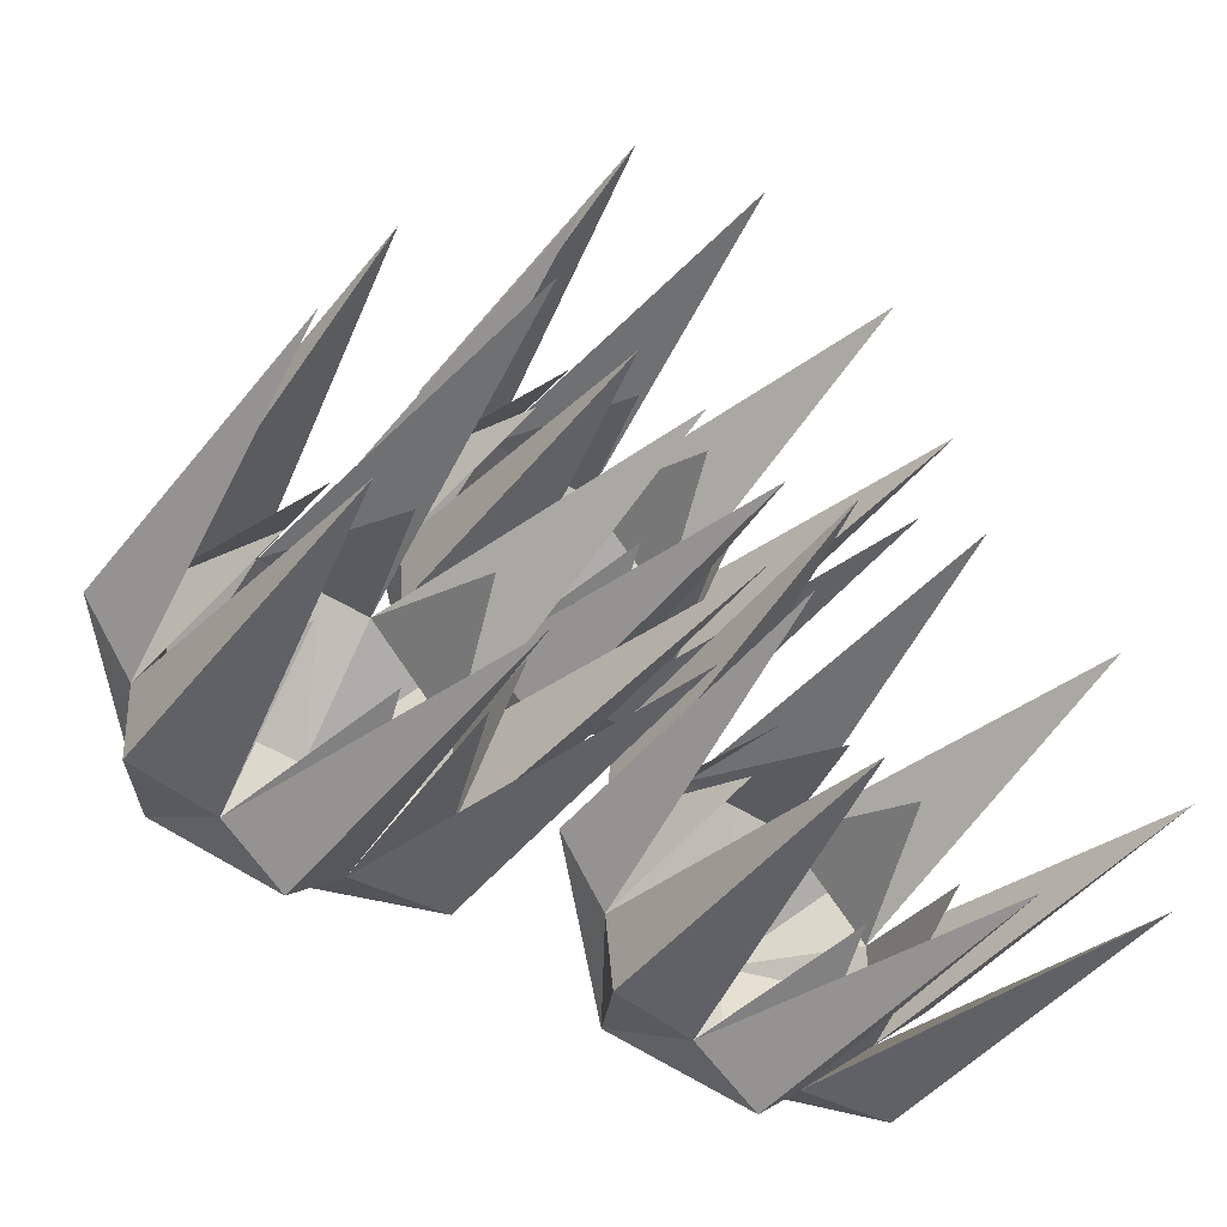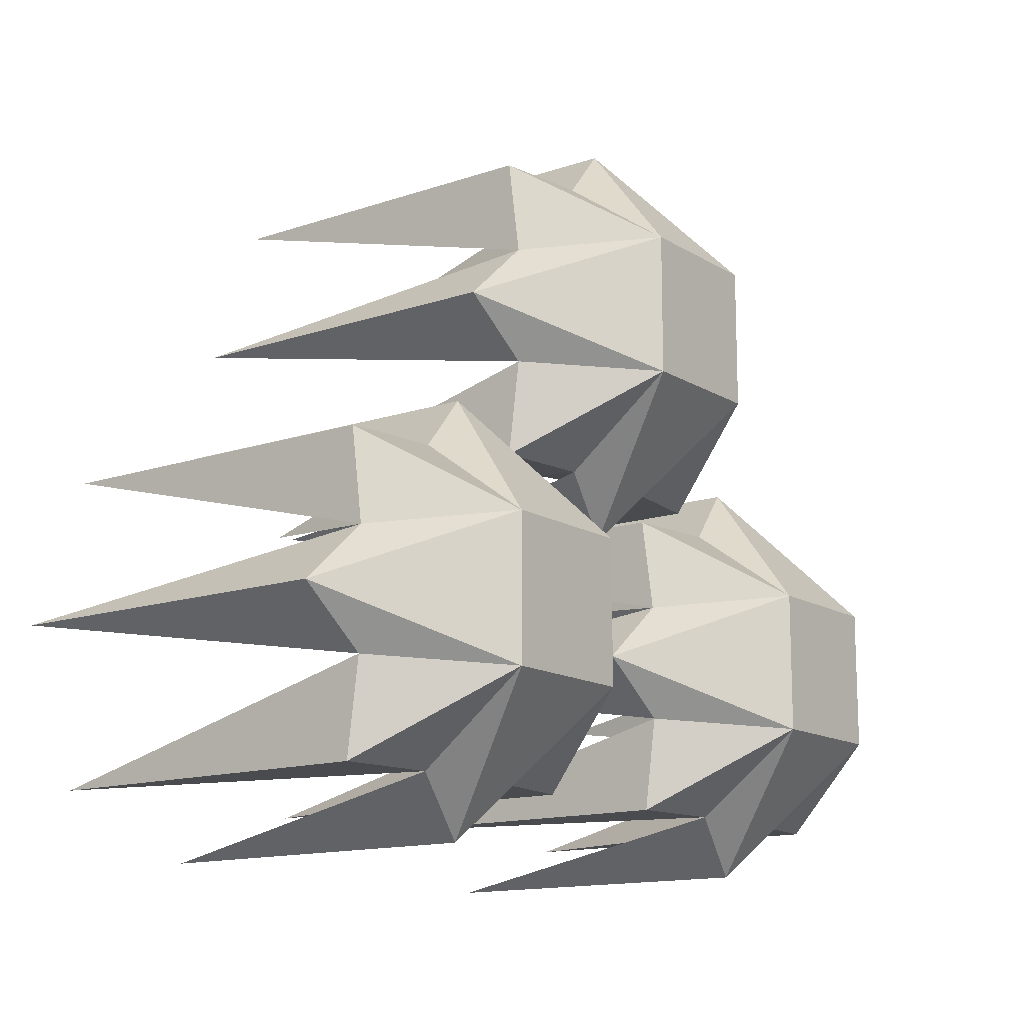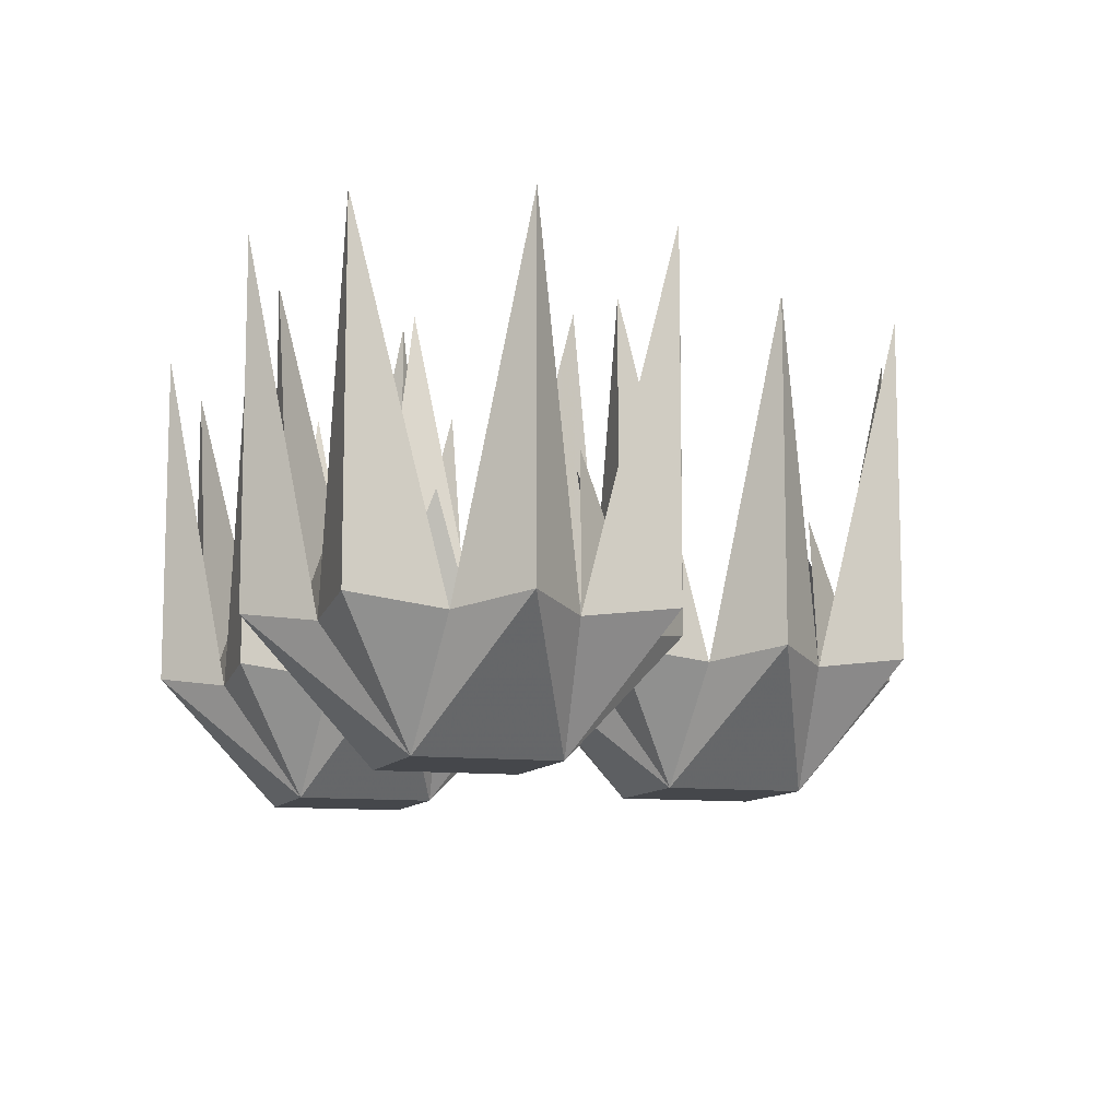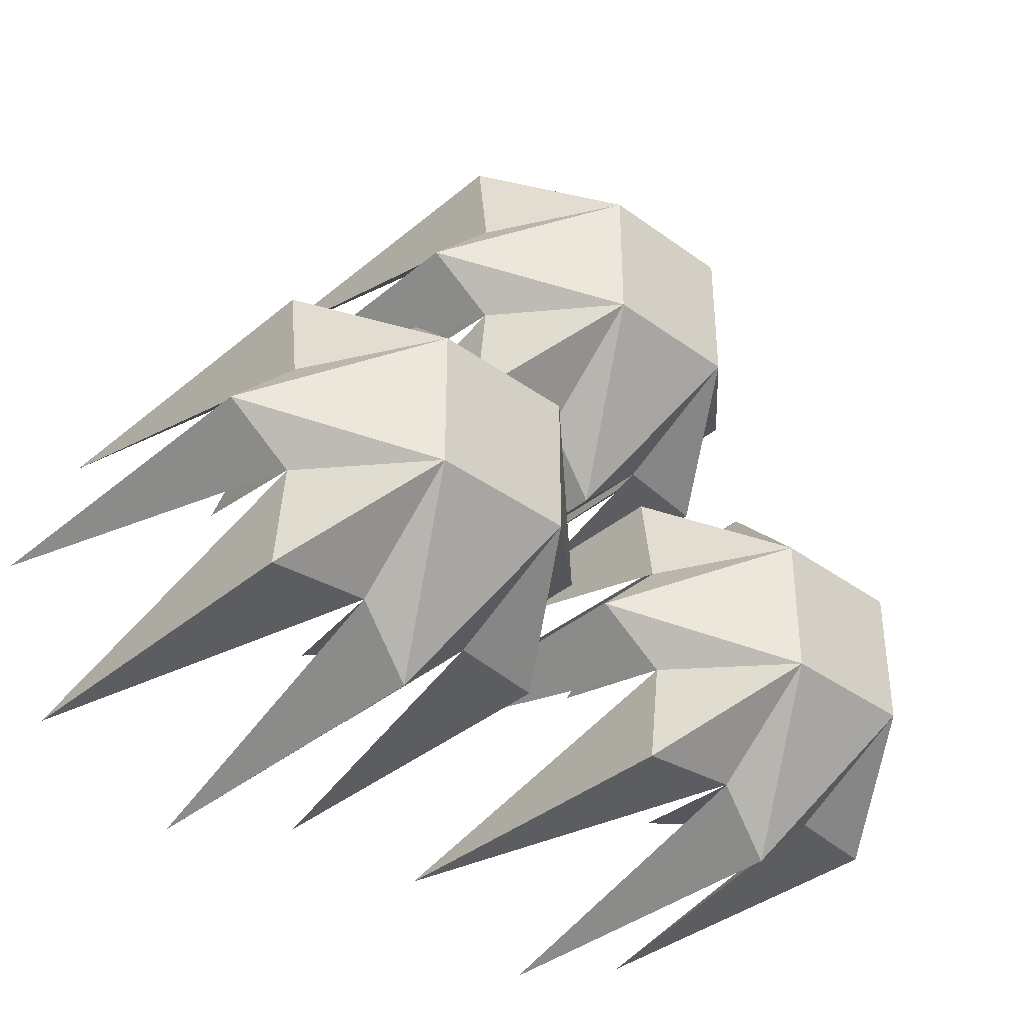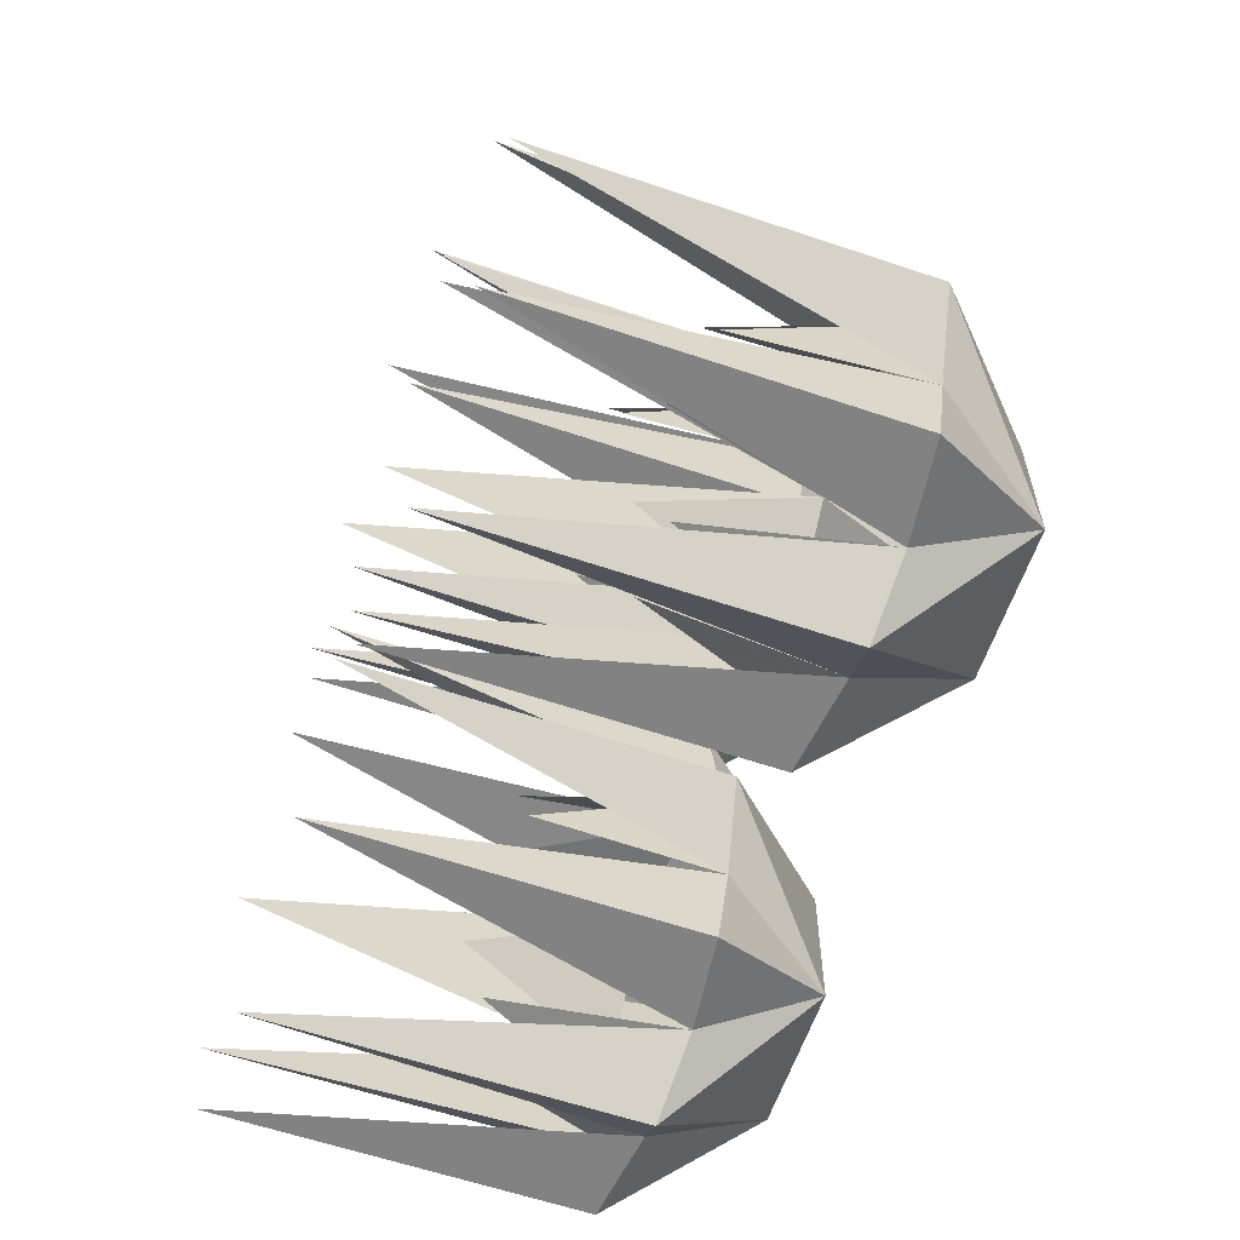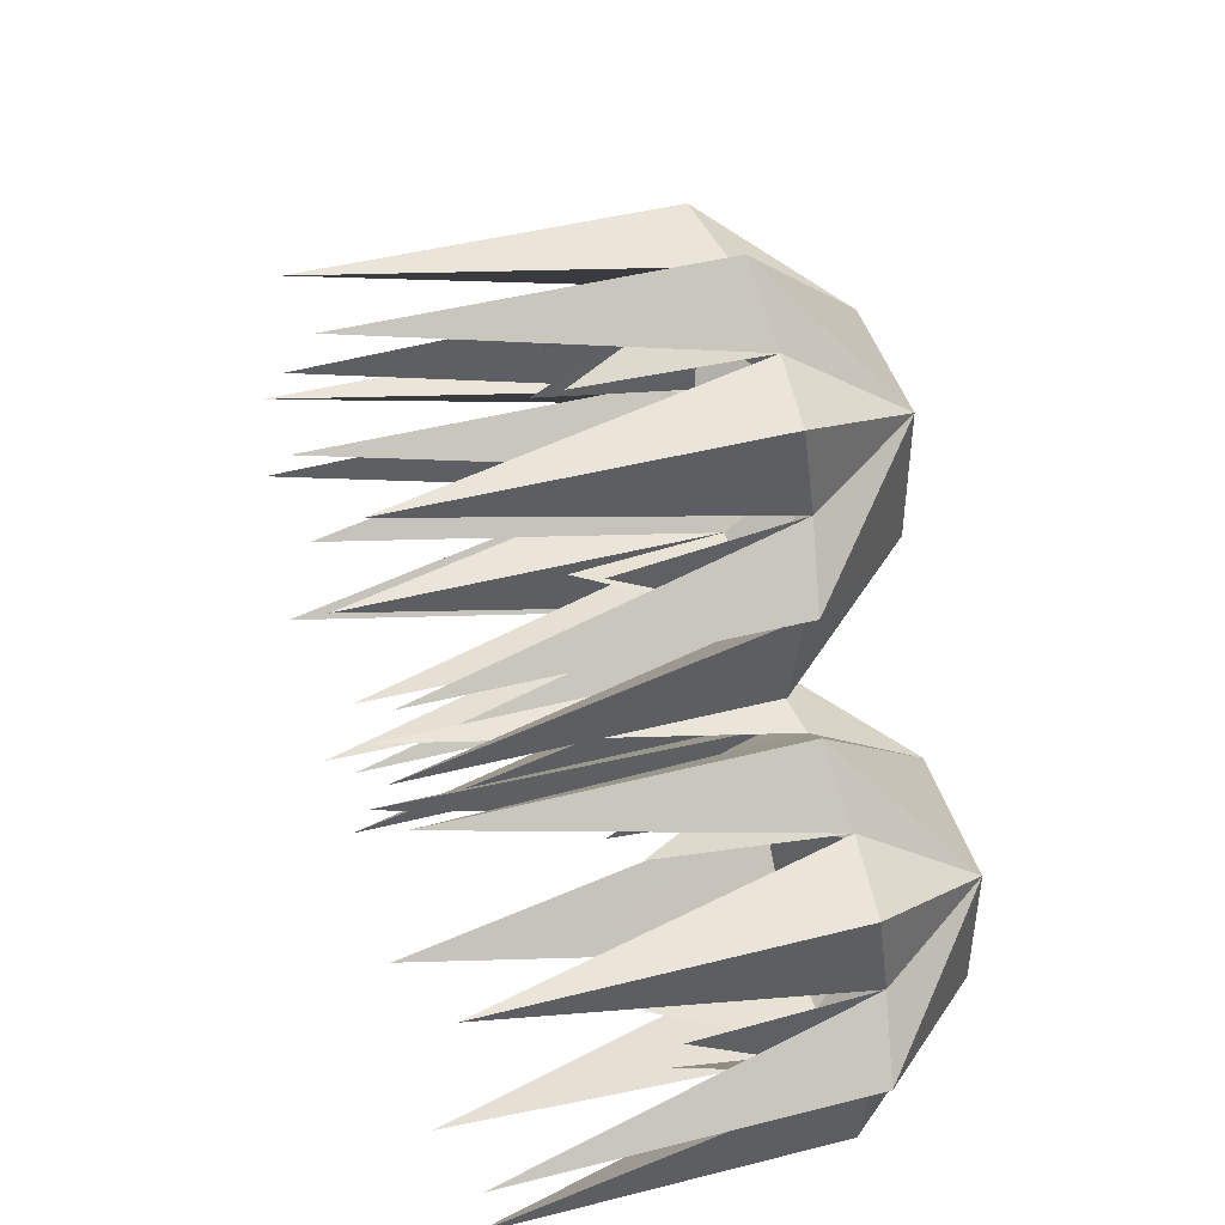
<metadata>
{"format":"obj","ext":"obj","renderer":"f3d","projection":"perspective","resolution":1024,"background":"white","views":[{"elev":-47.1,"azim":-36.5,"up":"+Y"},{"elev":-13.9,"azim":127.0,"up":"+Y"},{"elev":-10.4,"azim":72.1,"up":"+Z"},{"elev":-37.2,"azim":136.9,"up":"+Y"},{"elev":-60.9,"azim":71.0,"up":"+Y"},{"elev":45.2,"azim":73.6,"up":"+Y"}]}
</metadata>
<code>
v 0.2656 -0.05469 -0.1719
v 0.2031 0.007812 -0.1719
v 0.2656 0.007812 0.07031
v 0.2656 0.007812 -0.1641
v 0.2109 -0.04688 -0.25
v 0.3047 -0.09375 -0.1641
v 0.3047 -0.09375 0.07031
v 0.2656 -0.1328 -0.1719
v 0.2422 -0.09375 -0.0625
v 0.1641 0.04688 -0.1641
v 0.1172 -0.04688 -0.25
v 0.2109 -0.1406 -0.25
v 0.2031 -0.1953 -0.1719
v 0.2656 -0.1953 0.07031
v 0.2656 -0.1953 -0.1641
v 0.1641 -0.2344 -0.1641
v 0.1641 -0.2344 0.07031
v 0.125 -0.1953 -0.1719
v 0.1641 -0.1641 -0.0625
v 0.1172 -0.1406 -0.25
v 0.0625 -0.1953 -0.1641
v 0.0625 -0.1953 0.07031
v 0.0625 -0.1328 -0.1719
v 0.1094 -0.1484 -0.0625
v 0.02344 -0.09375 -0.1641
v 0.02344 -0.09375 0.07031
v 0.0625 -0.05469 -0.1719
v 0.08594 -0.09375 -0.0625
v 0.0625 0.007812 -0.1641
v 0.0625 0.007812 0.07031
v 0.125 0.007812 -0.1719
v 0.1094 -0.03906 -0.0625
v 0.1641 0.04688 0.07031
v 0.1641 -0.02344 -0.0625
v 0.2188 -0.03906 -0.0625
v 0.2188 -0.1484 -0.0625
v -0.04688 -0.05469 -0.1719
v -0.1094 0.007812 -0.1719
v -0.04688 0.007812 0.07031
v -0.04688 0.007812 -0.1641
v -0.1016 -0.04688 -0.25
v -0.007812 -0.09375 -0.1641
v -0.007812 -0.09375 0.07031
v -0.04688 -0.1328 -0.1719
v -0.07031 -0.09375 -0.0625
v -0.1484 0.04688 -0.1641
v -0.1953 -0.04688 -0.25
v -0.1016 -0.1406 -0.25
v -0.1094 -0.1953 -0.1719
v -0.04688 -0.1953 0.07031
v -0.04688 -0.1953 -0.1641
v -0.1484 -0.2344 -0.1641
v -0.1484 -0.2344 0.07031
v -0.1875 -0.1953 -0.1719
v -0.1484 -0.1641 -0.0625
v -0.1953 -0.1406 -0.25
v -0.25 -0.1953 -0.1641
v -0.25 -0.1953 0.07031
v -0.25 -0.1328 -0.1719
v -0.2031 -0.1484 -0.0625
v -0.2891 -0.09375 -0.1641
v -0.2891 -0.09375 0.07031
v -0.25 -0.05469 -0.1719
v -0.2266 -0.09375 -0.0625
v -0.25 0.007812 -0.1641
v -0.25 0.007812 0.07031
v -0.1875 0.007812 -0.1719
v -0.2031 -0.03906 -0.0625
v -0.1484 0.04688 0.07031
v -0.1484 -0.02344 -0.0625
v -0.09375 -0.03906 -0.0625
v -0.09375 -0.1484 -0.0625
v 0.1094 0.1641 -0.1719
v 0.04688 0.2266 -0.1719
v 0.1094 0.2266 0.07031
v 0.1094 0.2266 -0.1641
v 0.05469 0.1719 -0.25
v 0.1484 0.125 -0.1641
v 0.1484 0.125 0.07031
v 0.1094 0.08594 -0.1719
v 0.08594 0.125 -0.0625
v 0.007812 0.2656 -0.1641
v -0.03906 0.1719 -0.25
v 0.05469 0.07812 -0.25
v 0.04688 0.02344 -0.1719
v 0.1094 0.02344 0.07031
v 0.1094 0.02344 -0.1641
v 0.007812 -0.01562 -0.1641
v 0.007812 -0.01562 0.07031
v -0.03125 0.02344 -0.1719
v 0.007812 0.05469 -0.0625
v -0.03906 0.07812 -0.25
v -0.09375 0.02344 -0.1641
v -0.09375 0.02344 0.07031
v -0.09375 0.08594 -0.1719
v -0.04688 0.07031 -0.0625
v -0.1328 0.125 -0.1641
v -0.1328 0.125 0.07031
v -0.09375 0.1641 -0.1719
v -0.07031 0.125 -0.0625
v -0.09375 0.2266 -0.1641
v -0.09375 0.2266 0.07031
v -0.03125 0.2266 -0.1719
v -0.04688 0.1797 -0.0625
v 0.007812 0.2656 0.07031
v 0.007812 0.1953 -0.0625
v 0.0625 0.1797 -0.0625
v 0.0625 0.07031 -0.0625
f 1 2 3
f 1 3 4
f 1 4 5
f 1 5 6
f 1 6 7
f 1 7 8
f 1 8 9
f 2 4 3
f 4 2 5
f 5 2 10
f 5 10 11
f 5 11 12
f 5 12 6
f 6 12 8
f 6 8 7
f 13 8 14
f 13 14 15
f 13 15 12
f 13 12 16
f 13 16 17
f 13 17 18
f 13 18 19
f 8 15 14
f 15 8 12
f 16 18 17
f 18 16 20
f 18 20 21
f 18 21 22
f 18 22 23
f 18 23 24
f 21 23 22
f 23 21 20
f 23 20 25
f 23 25 26
f 23 26 27
f 23 27 28
f 25 27 26
f 27 25 11
f 27 11 29
f 27 29 30
f 27 30 31
f 27 31 32
f 29 31 30
f 31 29 11
f 31 11 10
f 31 10 33
f 31 33 2
f 31 2 34
f 10 2 33
f 35 2 1
f 8 13 36
f 16 12 20
f 20 12 11
f 20 11 25
f 37 38 39
f 37 39 40
f 37 40 41
f 37 41 42
f 37 42 43
f 37 43 44
f 37 44 45
f 38 40 39
f 40 38 41
f 41 38 46
f 41 46 47
f 41 47 48
f 41 48 42
f 42 48 44
f 42 44 43
f 49 44 50
f 49 50 51
f 49 51 48
f 49 48 52
f 49 52 53
f 49 53 54
f 49 54 55
f 44 51 50
f 51 44 48
f 52 54 53
f 54 52 56
f 54 56 57
f 54 57 58
f 54 58 59
f 54 59 60
f 57 59 58
f 59 57 56
f 59 56 61
f 59 61 62
f 59 62 63
f 59 63 64
f 61 63 62
f 63 61 47
f 63 47 65
f 63 65 66
f 63 66 67
f 63 67 68
f 65 67 66
f 67 65 47
f 67 47 46
f 67 46 69
f 67 69 38
f 67 38 70
f 46 38 69
f 71 38 37
f 44 49 72
f 52 48 56
f 56 48 47
f 56 47 61
f 73 74 75
f 73 75 76
f 73 76 77
f 73 77 78
f 73 78 79
f 73 79 80
f 73 80 81
f 74 76 75
f 76 74 77
f 77 74 82
f 77 82 83
f 77 83 84
f 77 84 78
f 78 84 80
f 78 80 79
f 85 80 86
f 85 86 87
f 85 87 84
f 85 84 88
f 85 88 89
f 85 89 90
f 85 90 91
f 80 87 86
f 87 80 84
f 88 90 89
f 90 88 92
f 90 92 93
f 90 93 94
f 90 94 95
f 90 95 96
f 93 95 94
f 95 93 92
f 95 92 97
f 95 97 98
f 95 98 99
f 95 99 100
f 97 99 98
f 99 97 83
f 99 83 101
f 99 101 102
f 99 102 103
f 99 103 104
f 101 103 102
f 103 101 83
f 103 83 82
f 103 82 105
f 103 105 74
f 103 74 106
f 82 74 105
f 107 74 73
f 80 85 108
f 88 84 92
f 92 84 83
f 92 83 97

</code>
